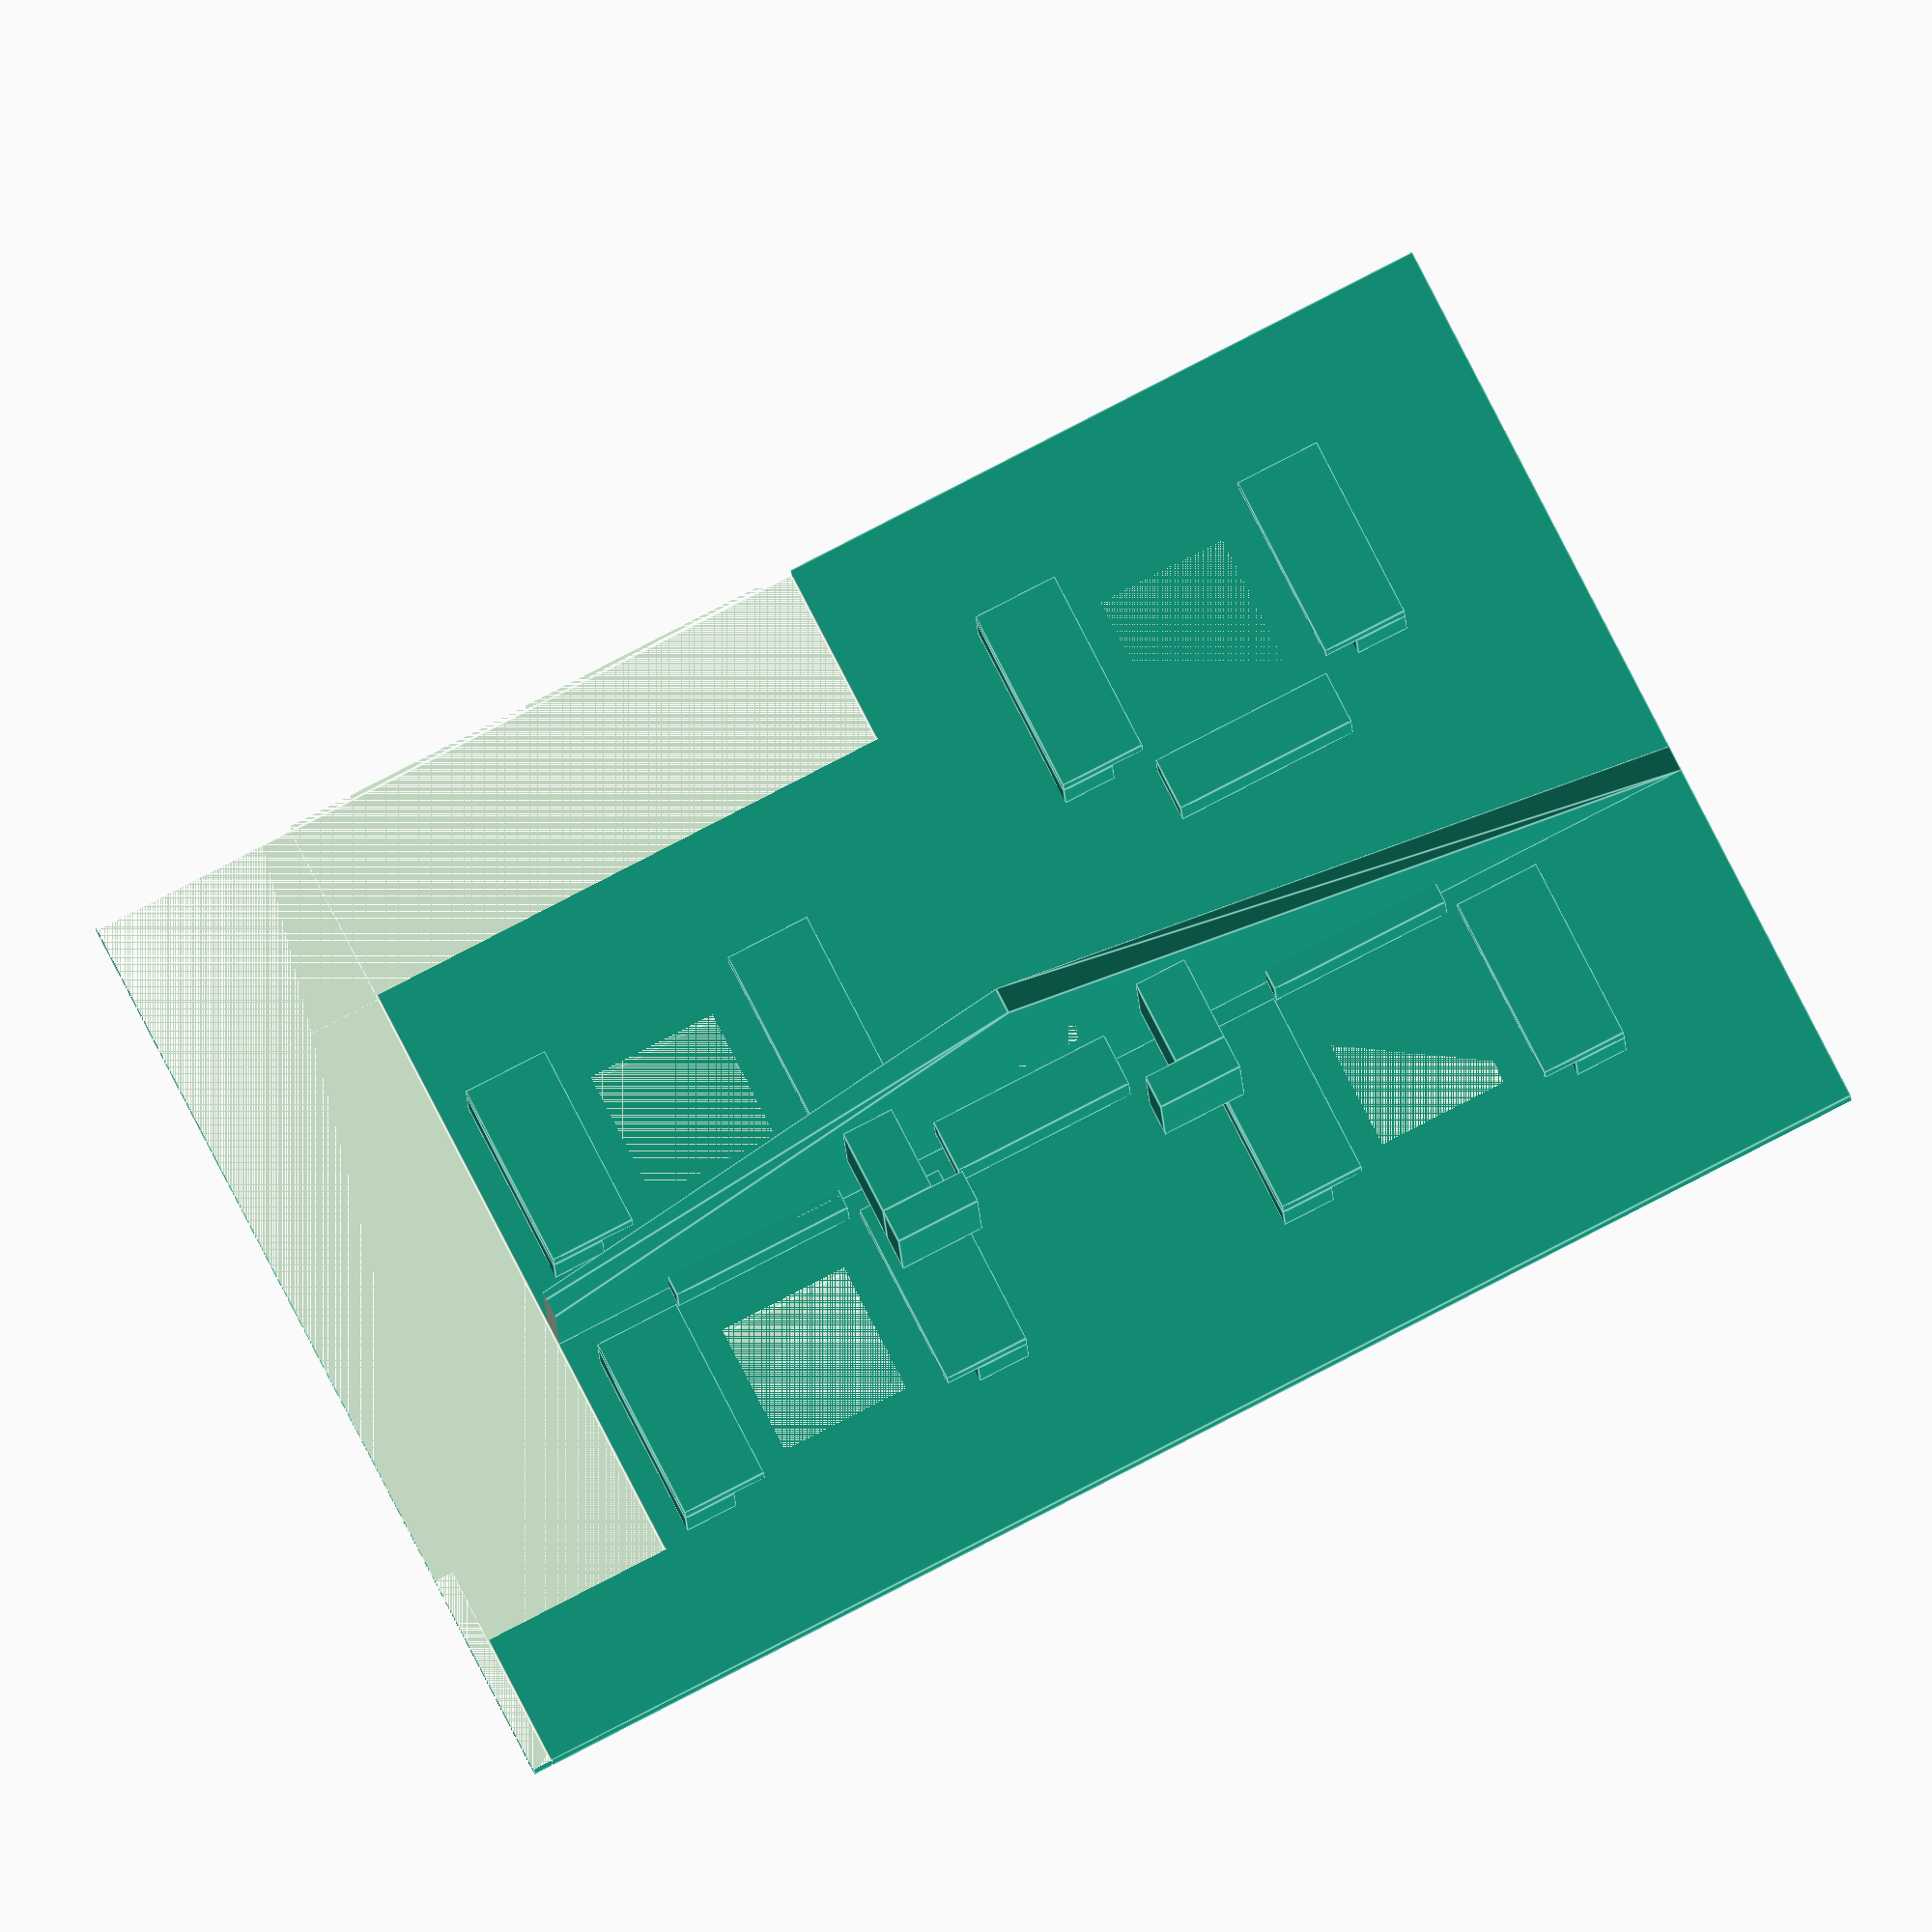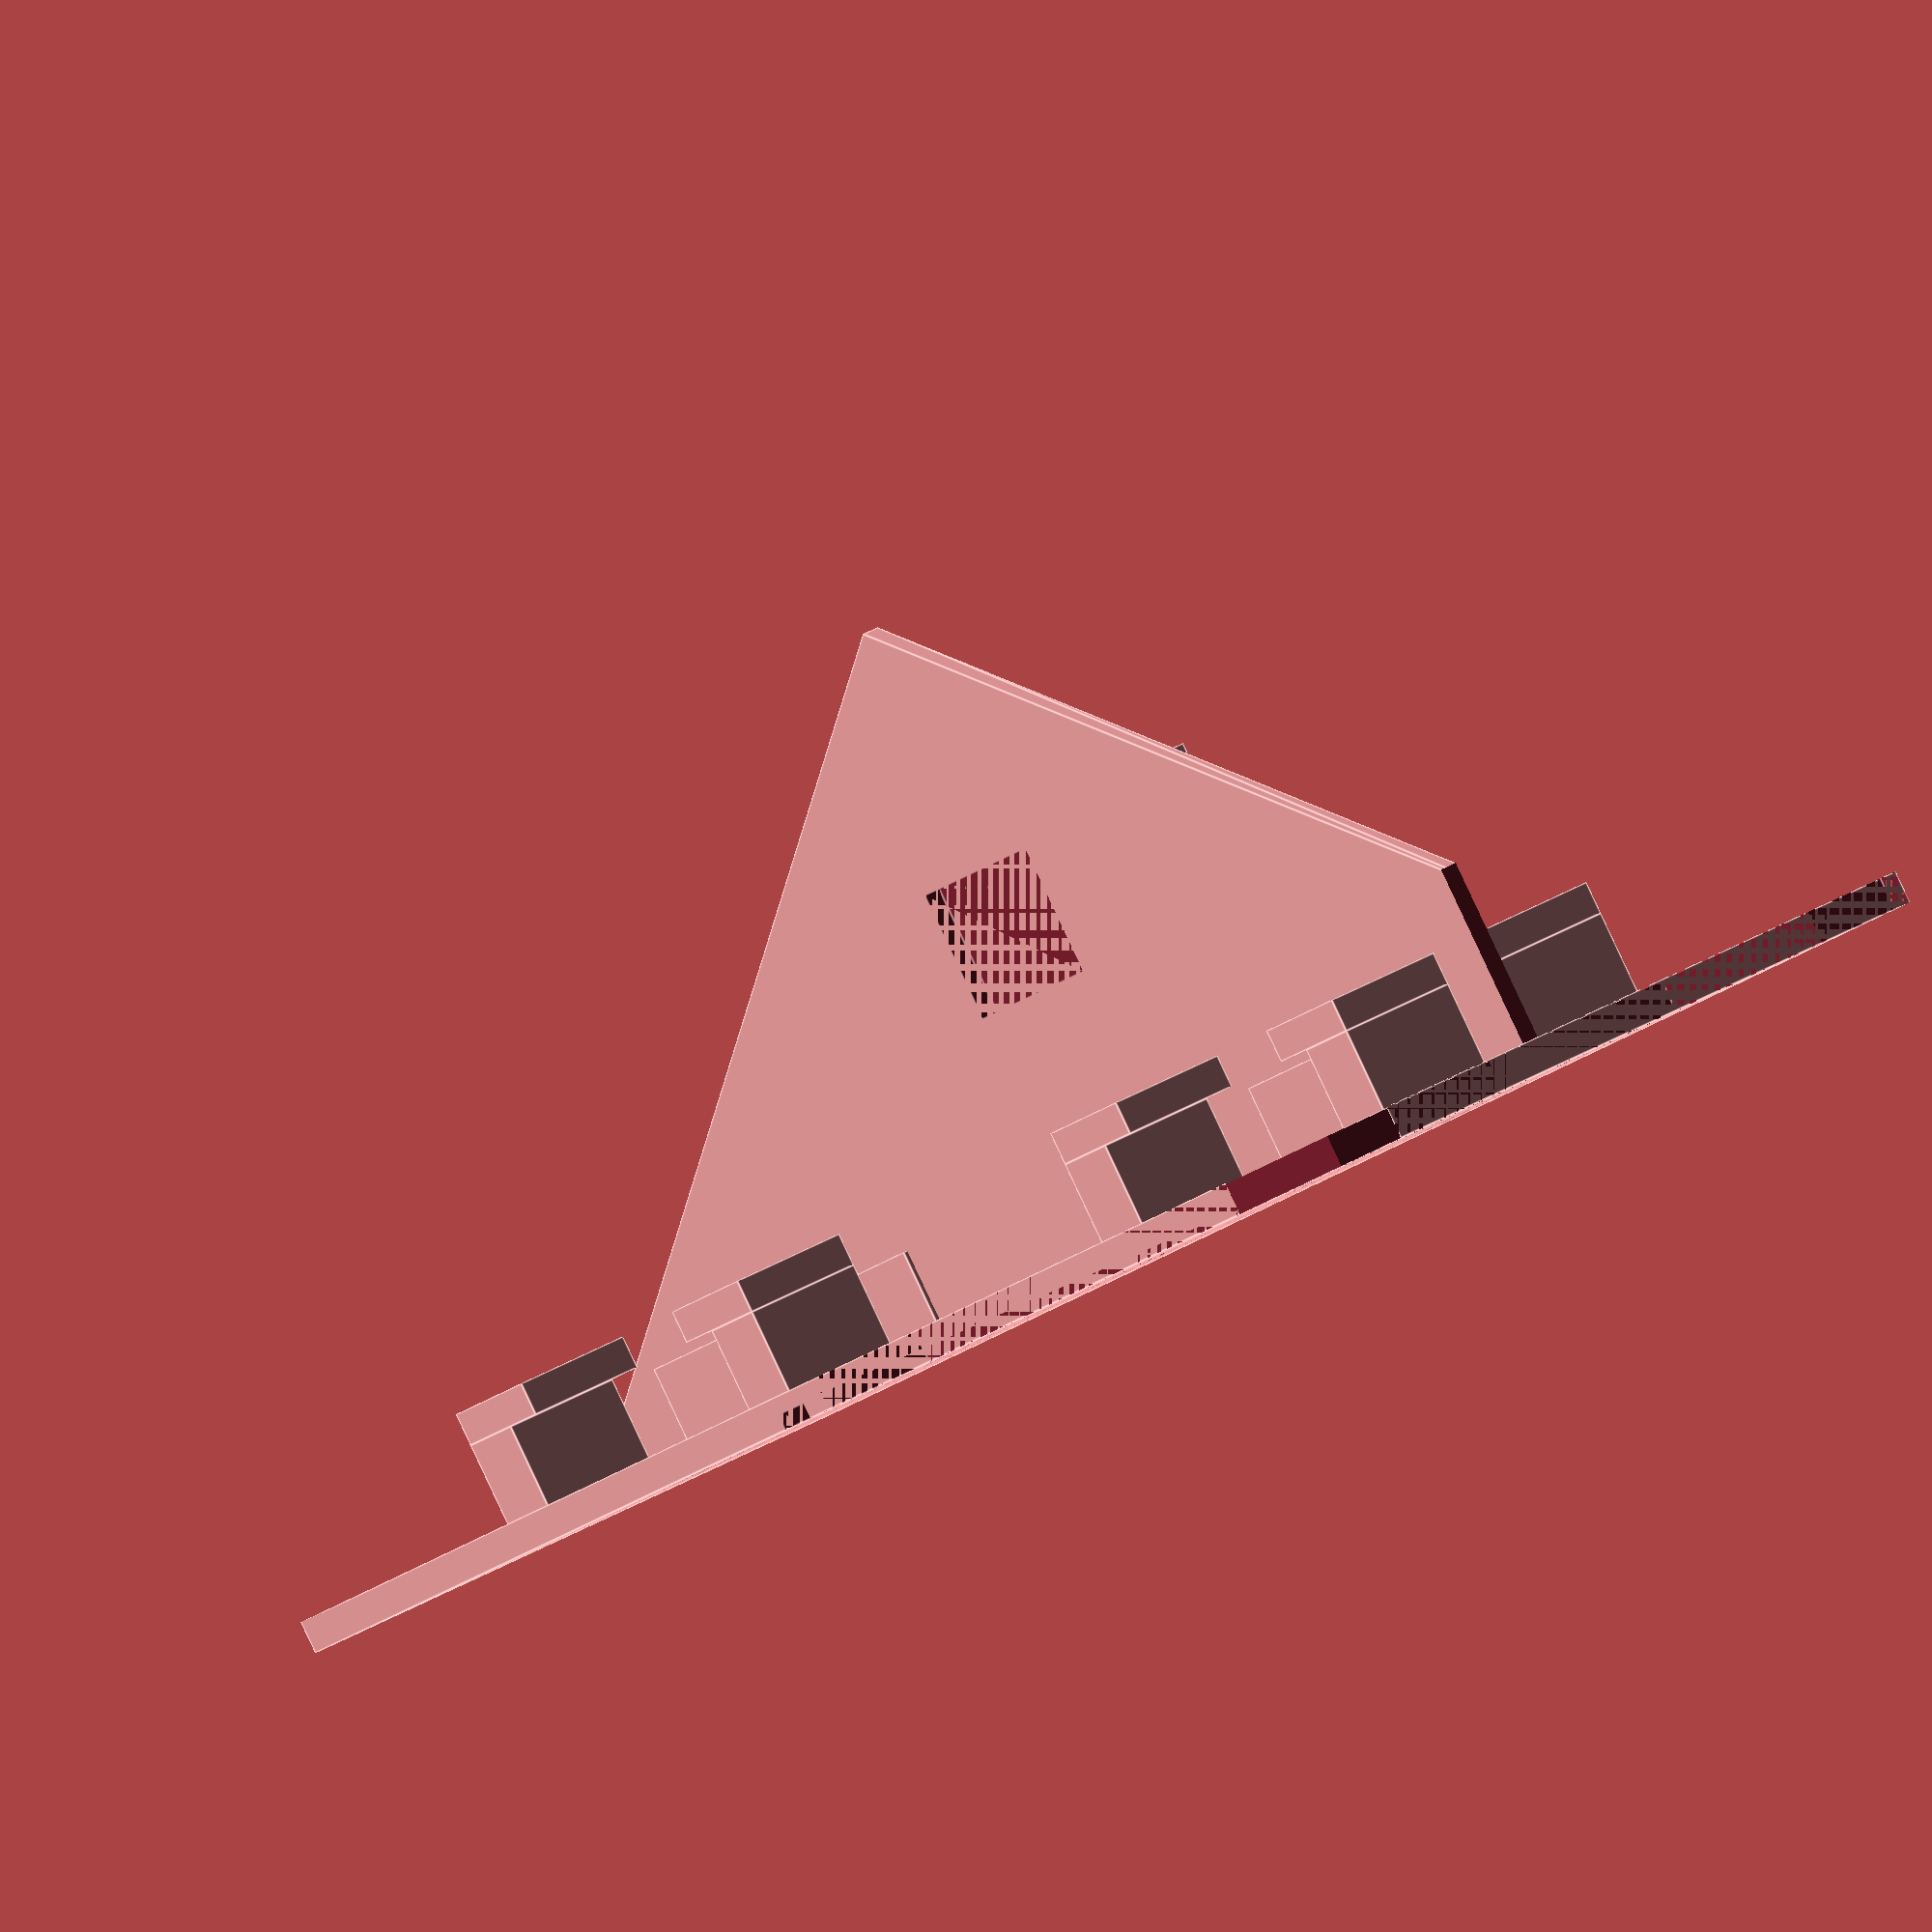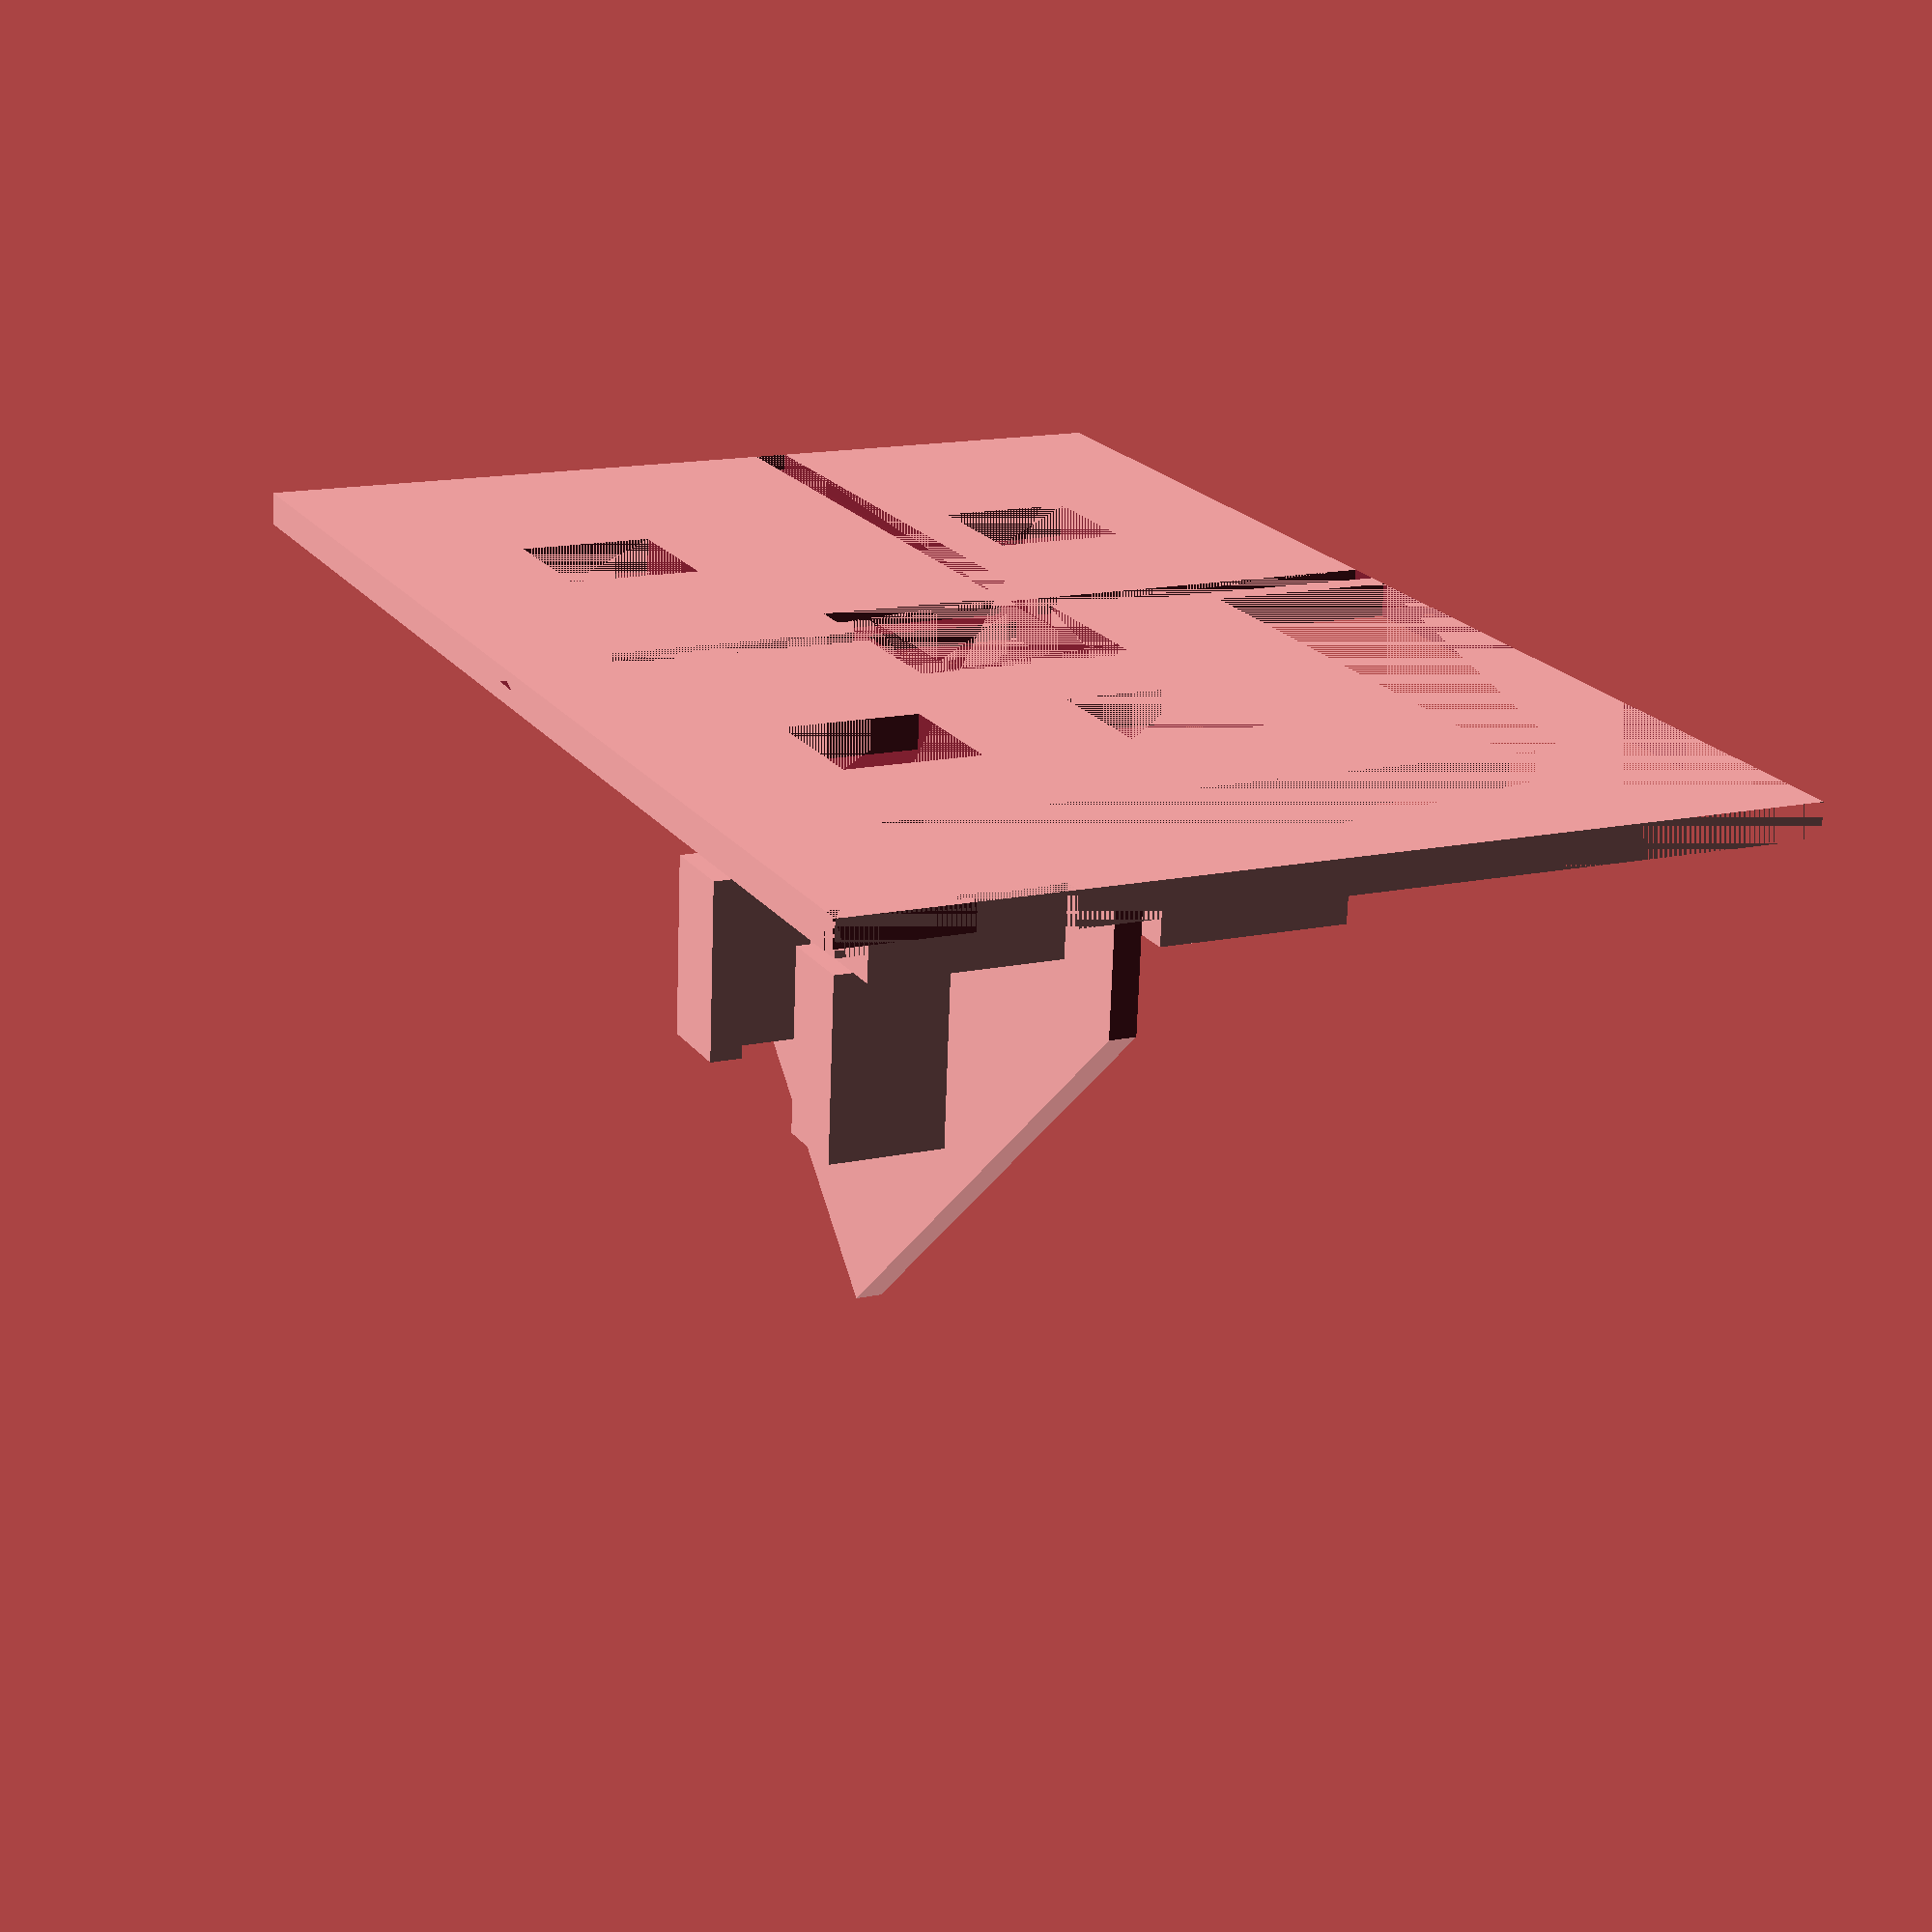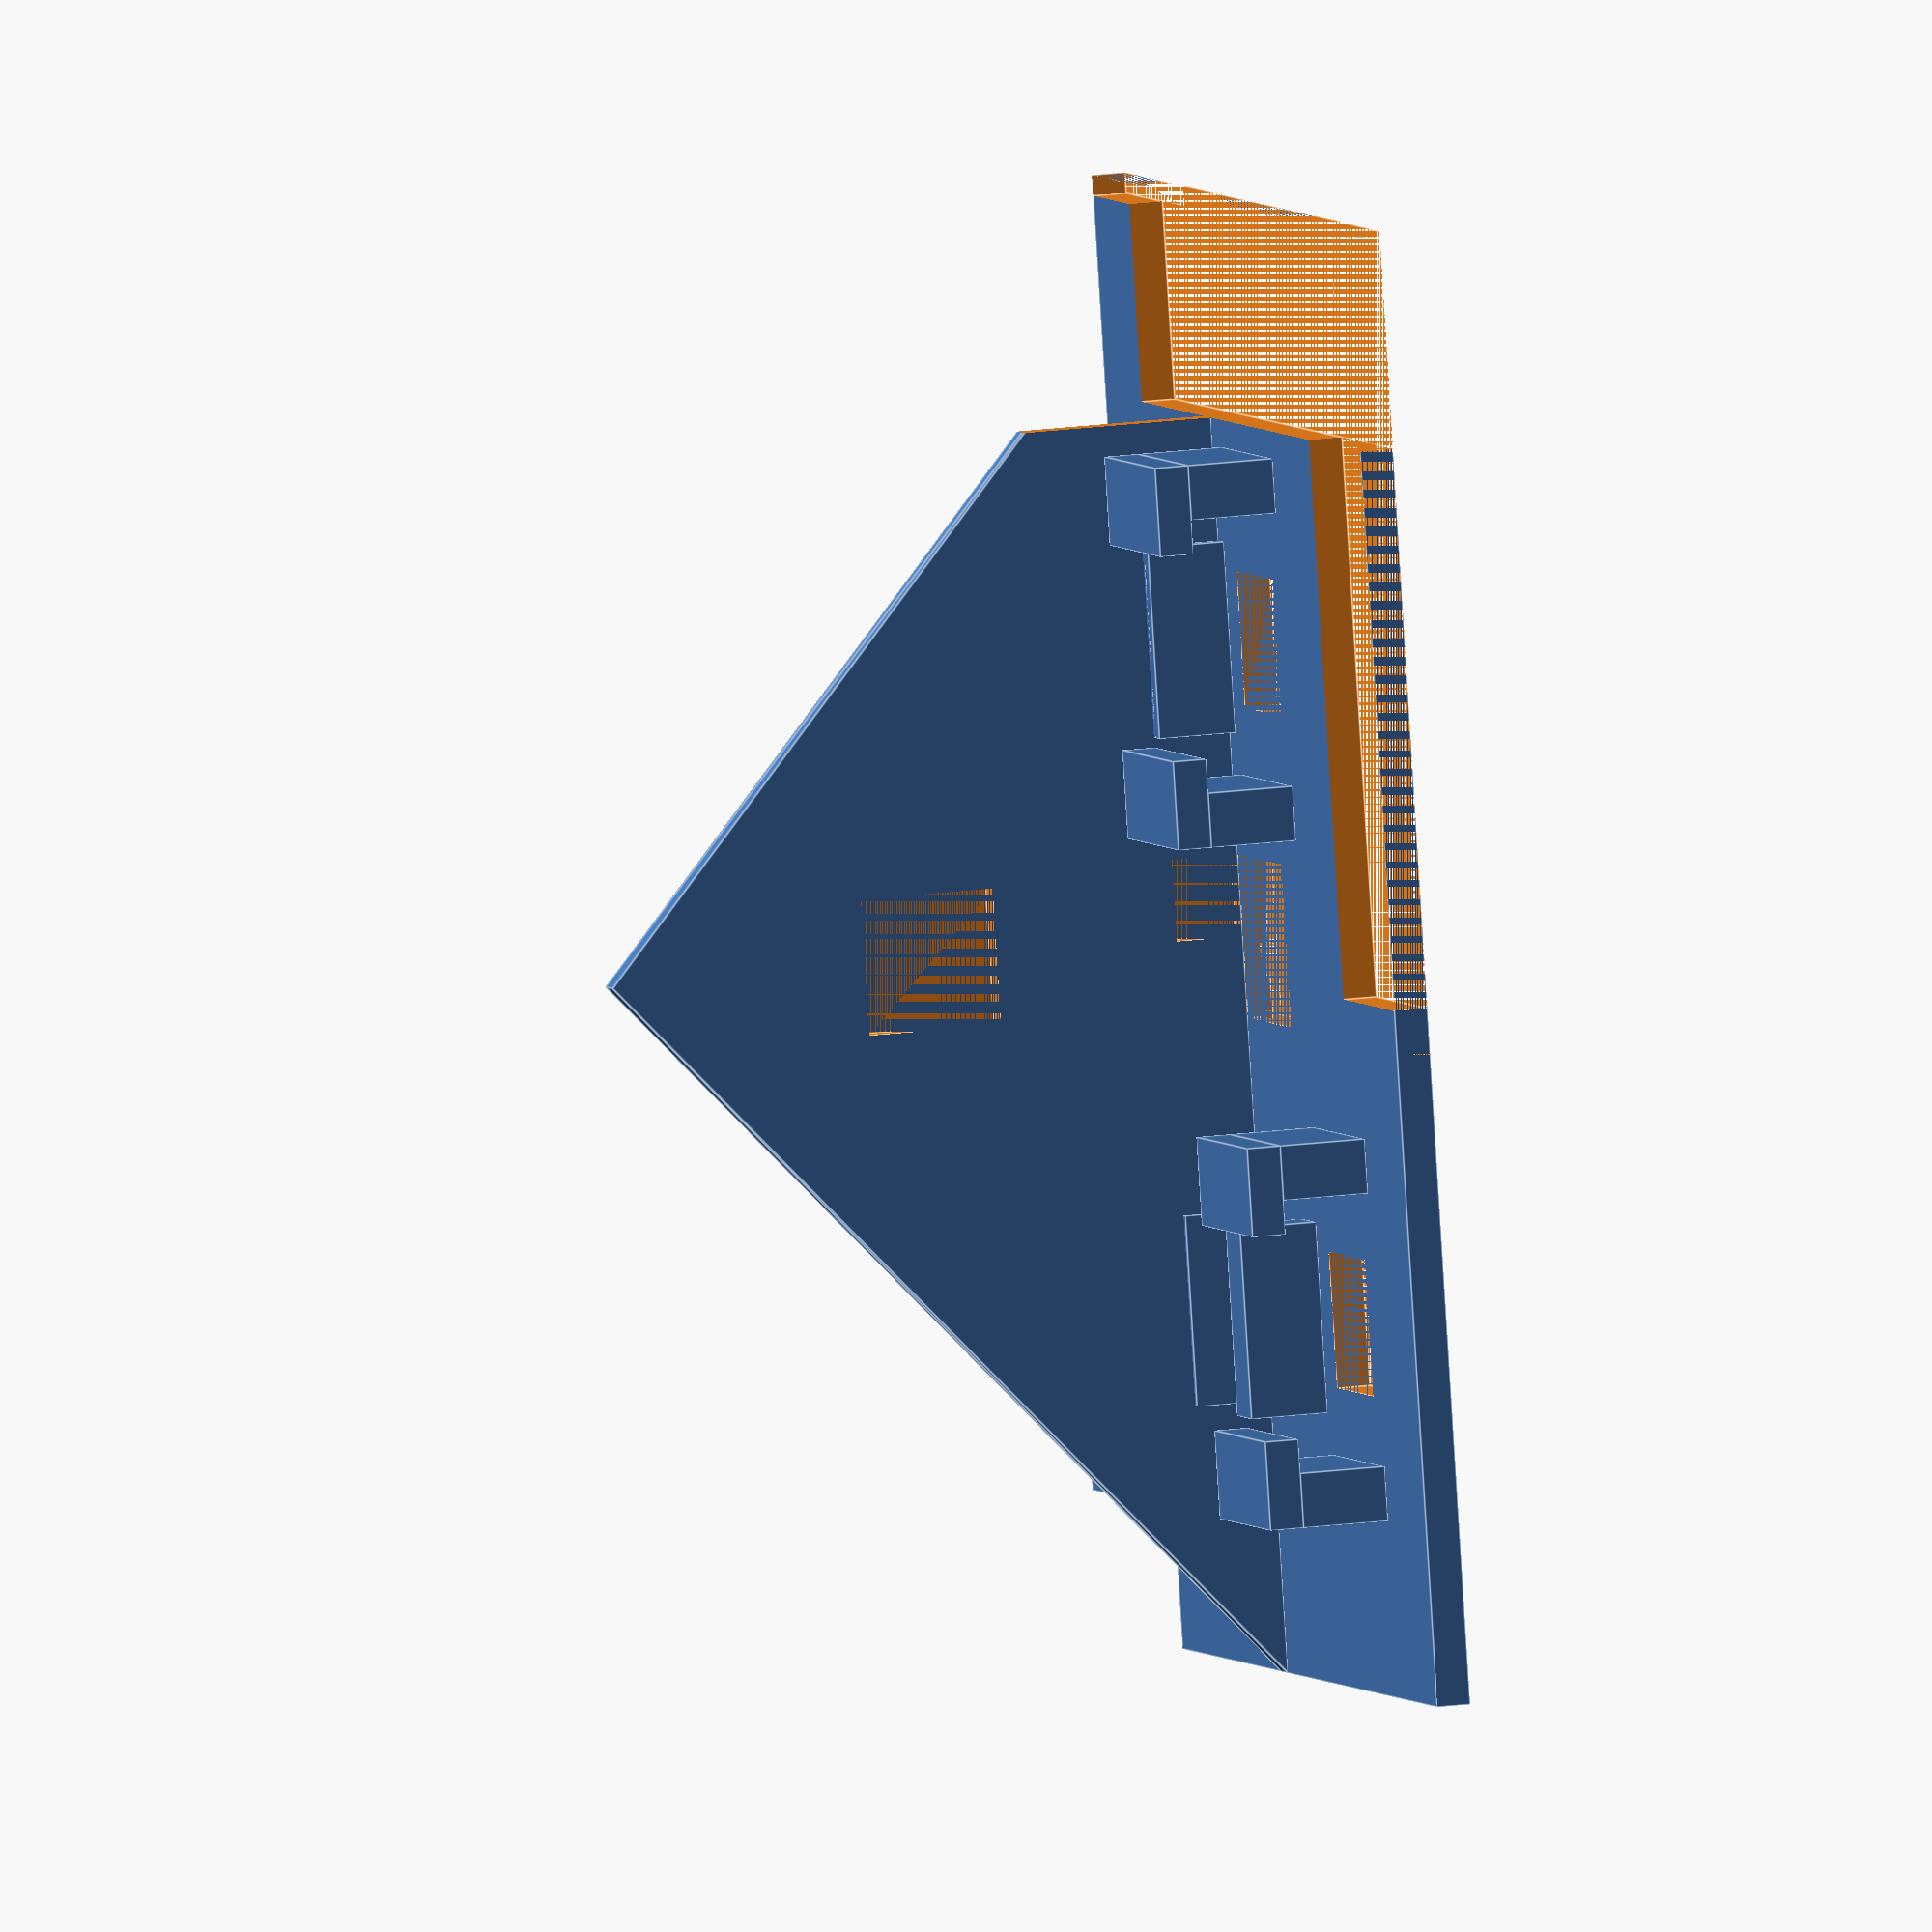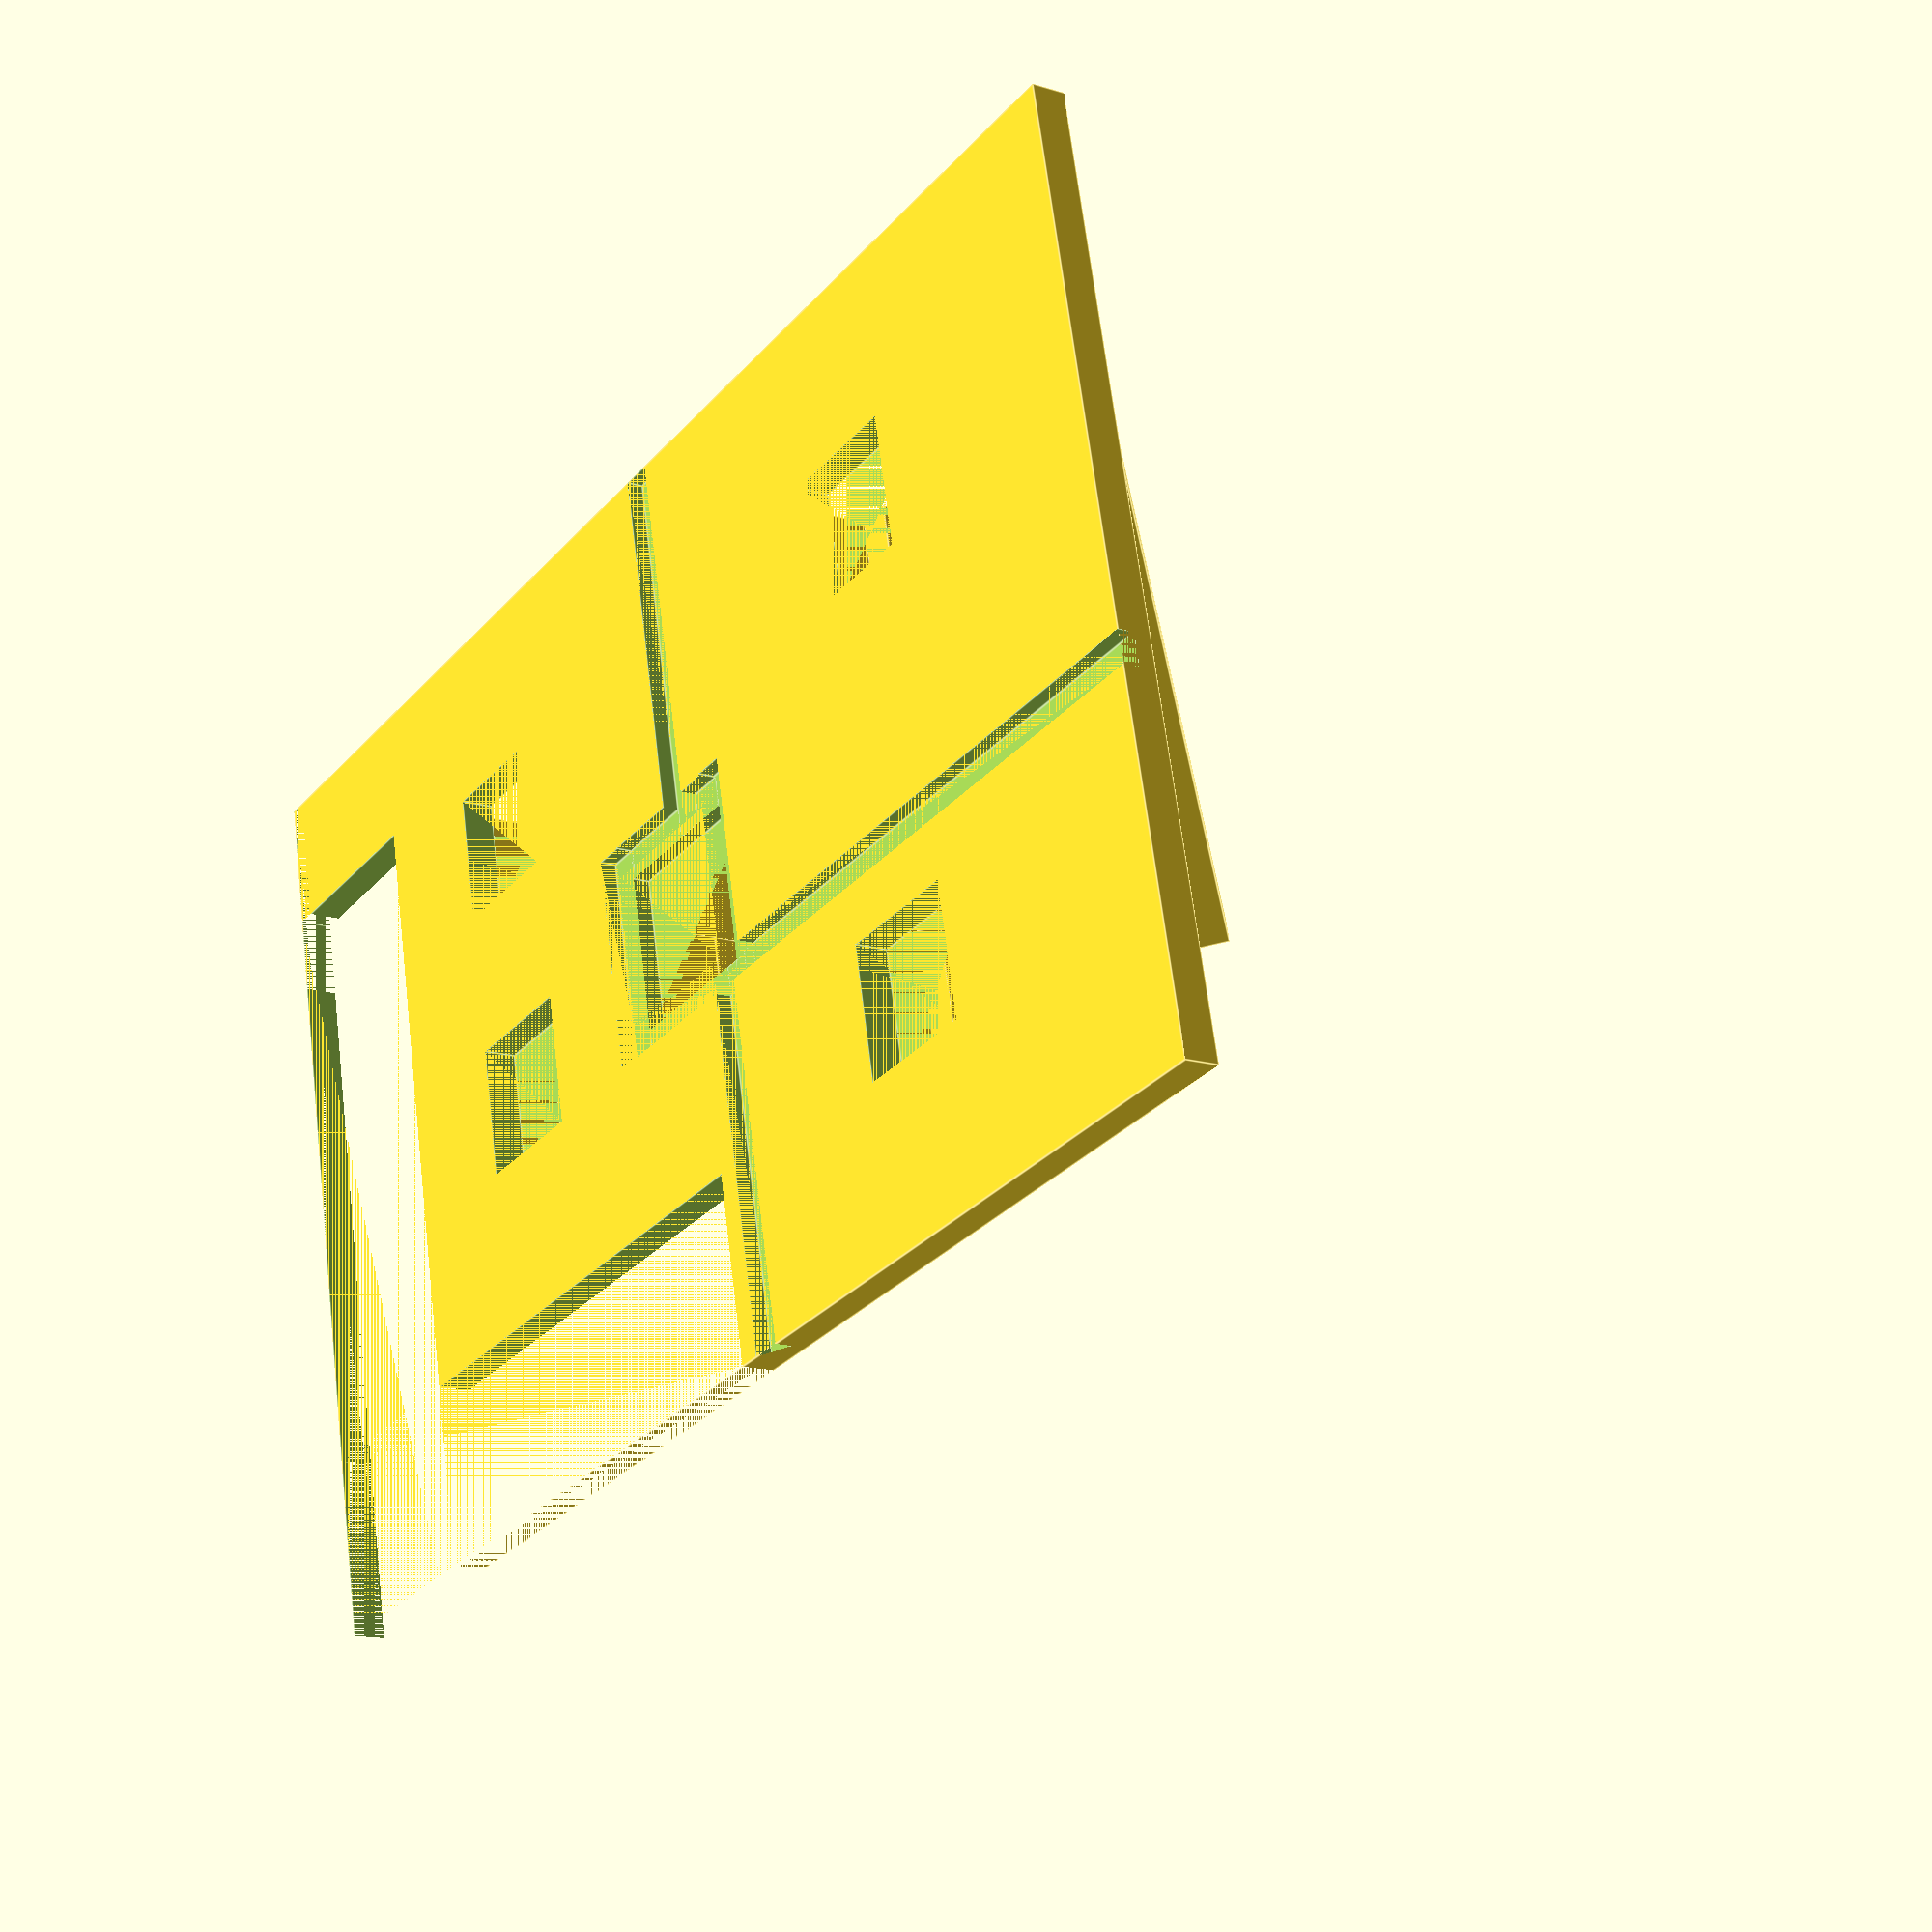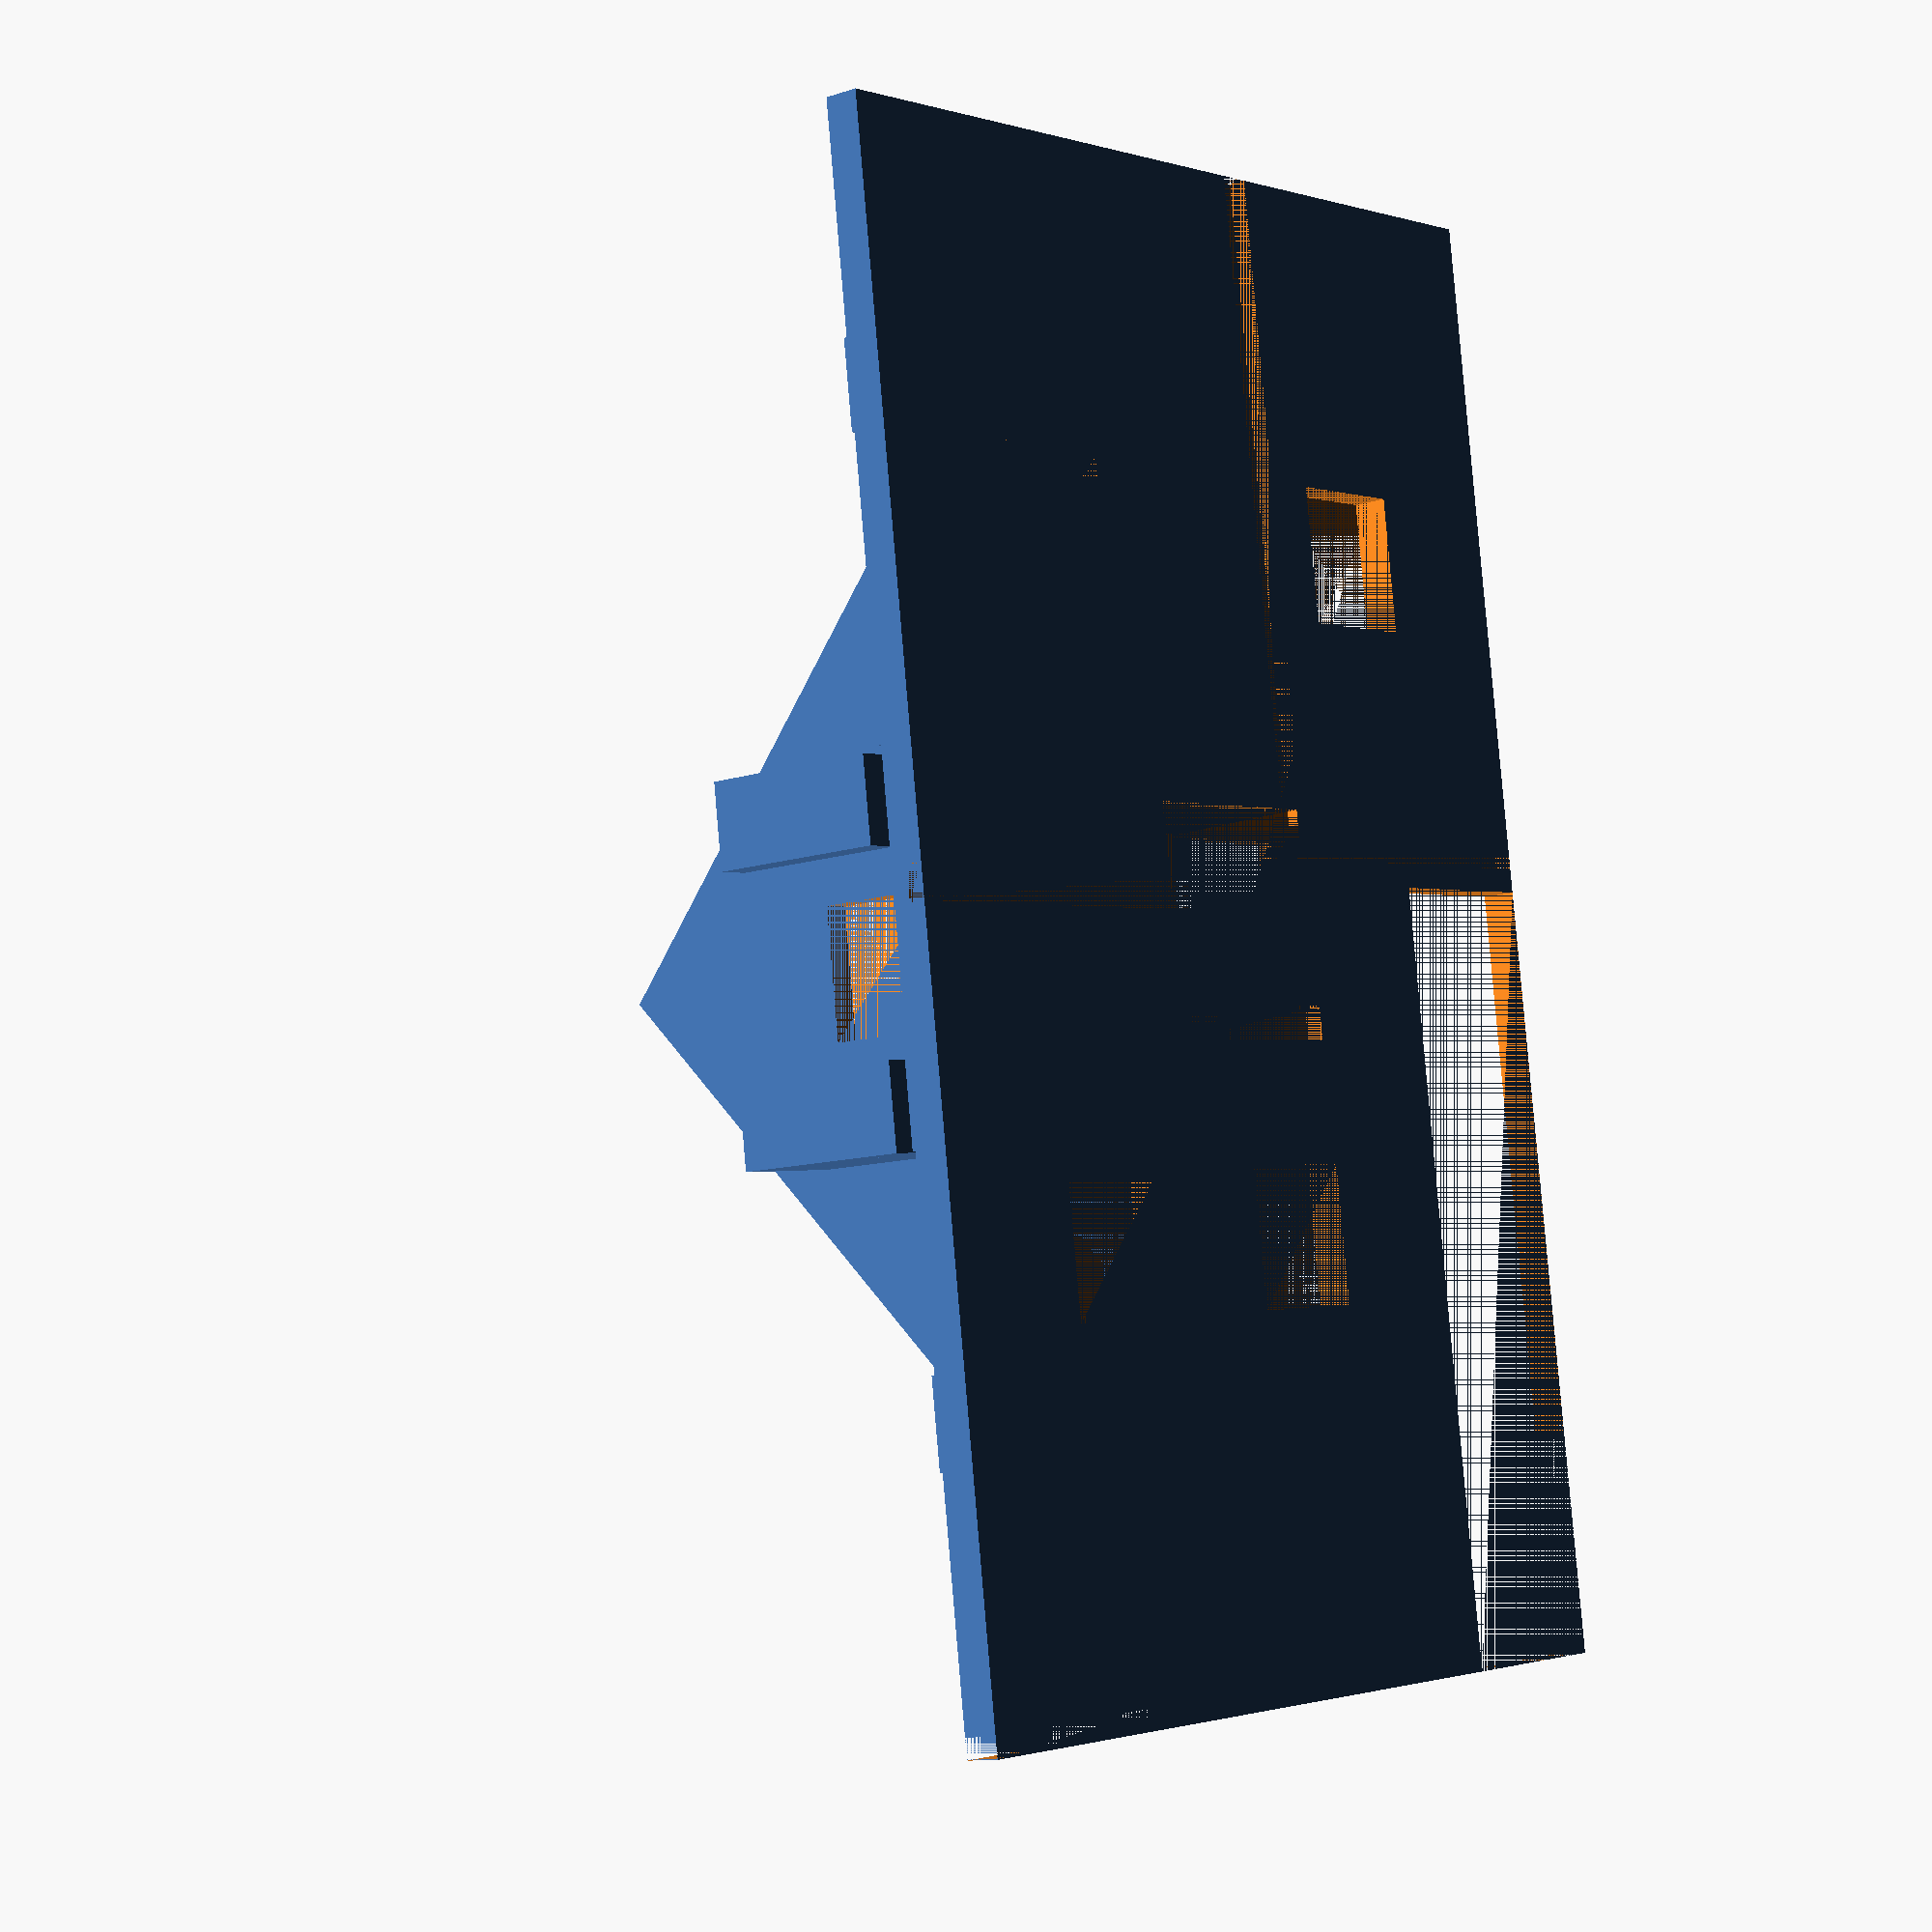
<openscad>
/*
Projekt Name: Trennwaende fuer das Modellhaus 3723
Modul:  Zwischendecke mit Halterungen fuer die WS2812
Projekt URL: https://github.com/Hardi-St/MobaLedLib_Docu/tree/master/3D_Daten_fuer_die_MobaLedLib/Trennwaende%20fuer%20Haeuser
Version: 0.0.1
Autor: Moba-Nick (mobanick@wp12085804.server-he.de)
Lizenz: CC-BY-SA-4.0 (https://creativecommons.org/licenses/by-sa/4.0/legalcode.de)
*/
// Alle Angaben sind immer in mm bei meinen Projekten.
//Parameter fuer die Grundplatte des Hauses
x_grund = 54;       // Laenge der Grundplatte
y_grund = 35;       // Breite der Grundplatte 
z_grund = 1.25;       // Staerke der Zwischendecke
wand_staerke = 1.00; // Parameter fuer die Staerke der Waende

z_zwischendecke = z_grund * 0.5; // Hoehe der Fugen
faktor_fugen = 1.25; //Faktor um den die Fugen breiter sind als die Wandstaerke
fugen_erstellen = true; // Sollen Fugen fuer das verkleben erstellt (true) oder keine Fugen erstellt (false) werden?

/*
    Bitte die nachfolgenden Zeilen nicht aendern. Diese errechnen die zusaetzlichen Parameter aus den vorhandenen Werten und legen die Abmessungen fuer die LED-Halterungen fest.
*/
x_all = x_grund; 
y_all = y_grund; 
z_all = 55 - 28 - z_grund - wand_staerke*0.625; // Gesamthoehe vom Haus - Hoehe_Erdgeschoss (Grundplatte_Haus.scad) - Hoehe Zwischendecke - Dachschraegenkompensierung
z_knie = 0; //Kniestock nicht vorhanden

// Variablen zu den LEDs und deren Halterung
led_x = 10; // Laenge der LED inkl. Platine
led_y = 10; // Breite der LED inkl. Platine
led_x_inner = 5; // Laenge der LED ohne Platine
led_y_inner = 5; // Breite der LEd ohne Platine
led_h_z = 3.2; // Abstand zwischen Grundplatte und LED-Haken 
led_h_x = 7; // Laenge des LED-Halters
led_h_y = 2; // Breite des LED-Halters
haken = 1.25; // BReite des Ueberhanges des LED-Halters

// Angaben fuer die Groesse der Kabeloeffnungen in den Waenden. setzen der Werte auf 0 deaktivieren die Funktion
kabel_x = 2.5;
kabel_y = 3.00;

/* 
    Wenn die Zwischendecke_Haus eine Oeffnung braucht, kann man hier einen Ausschnitt in der Zwischendecke_Haus dafuer vorsehen und die Position und Groesse angeben.
*/
x_cut = 6;  // Laenge der Aussparung
y_cut = 6;  // Breite der Aussparung
cut_pos_x = x_grund/2 - x_cut/2; // Punkt X der Aussparung
cut_pos_y = y_all/2 - y_cut/2; // Punkt Y der Aussparung 

/*
    Im nachfolgendem Abschnitt wird die Grundplatte und alle Waende erstellt.
    Die Angaben koennen ganz nach belieben abgeaendert werden.
*/
difference(){
    //Erstellen der Zwischendecke sowie dem Loch fuer den Kabelschacht (true = mit loch, false = ohne Loch)
    union(){
        Zwischendecke_Haus(true);
        DachSchraege_Y_Wand(0,y_grund/2-y_cut/2-wand_staerke,z_grund,x_grund,z_all,true);
    }
    if (fugen_erstellen == true){
         //Kabelschacht
        // rechts
        Wand_DIR_X(x_grund/2+x_cut/2+wand_staerke/2,y_grund/2-y_cut/2-wand_staerke-0.2,0,x_cut+wand_staerke*2,z_zwischendecke,faktor_fugen);
        //links
        Wand_DIR_X(x_grund/2-x_cut/2-wand_staerke/2,y_grund/2-y_cut/2-wand_staerke-0.1,0,x_cut+wand_staerke*2+0.2,z_zwischendecke,faktor_fugen);
        //vorne
        Wand_DIR_Y(x_grund/2-x_cut/2,y_grund/2-y_cut/2-wand_staerke/2,0,y_cut,z_zwischendecke,faktor_fugen);
        //hinten
        Wand_DIR_Y(x_grund/2-x_cut/2,y_grund/2+y_cut/2+wand_staerke/2,0,y_cut,z_zwischendecke,faktor_fugen);
        
        // Wand vorne bis Mitte
        Wand_DIR_X(x_grund/2+wand_staerke, 0,0,y_grund/2-y_cut/2,z_zwischendecke,faktor_fugen); 

        // Wand Mitte bis Hinten
        Wand_DIR_X(x_grund/2+3, y_grund/2+y_cut/2,0,y_grund/2-y_cut/2,z_zwischendecke,faktor_fugen);

        //Wand Mitte bis Rechts
        Wand_DIR_Y(x_grund/2+x_cut/2+wand_staerke/2,y_grund/2+y_cut/2+wand_staerke/2,0,x_grund/2-x_cut/2-wand_staerke/2,z_zwischendecke,faktor_fugen);
    }
    // Ausschnitt oben
    translate([0,y_all-7,0]){
        cube([x_grund/2+1.5,7,z_all],false);
    }
    // Ausschnitt links
    translate([0,5,0]){
        cube([8,y_all,z_all],false);
    }
        // Kappung um 1mm wegen Länge links
    translate([0,0,0]){
        cube([0.75,8,z_all],false);
    }
    // Oben Links Tuer/Schafenster 1
    LED_Loch(16, y_all*0.55); 
    // Oben Rechts Dunkelkammer
    LED_Loch(x_all*0.75, y_all*0.75); 
    // Unten Rechts Lager
    LED_Loch(x_all*0.75, y_all*0.25); 
    // Unten Links Tuer/Schafenster 2
    LED_Loch(16, y_all*0.25); 
  
    Kabel_Loch(x_grund/2-x_cut/2,y_grund/2-y_cut/2-wand_staerke);  
}

// Oben Links Tuer/Schafenster 1
LED_Halter_R(16, y_all*0.55,"unten");
// Oben Rechts Dunkelkammer
LED_Halter_R(x_all*0.75, y_all*0.75,"unten");
// Unten Rechts Lager
LED_Halter_R(x_all*0.75, y_all*0.25,"oben");
// Unten Links Tuer/Schafenster 2
LED_Halter_R(16, y_all*0.25,"oben"); 

/* 
!!!!!!!!!!!!!!!!!!!!!!!!!!!!!!!!!!!!!!!!!!!!!!!!!!!!!!!!!!!!!!!!!!!!   
!!!!    Ab hier kommen die Module. Bitte nur aendern wann man   !!!!
!!!!    weiss was man macht.                                    !!!!
!!!!!!!!!!!!!!!!!!!!!!!!!!!!!!!!!!!!!!!!!!!!!!!!!!!!!!!!!!!!!!!!!!!!
/*  
    Das Module Zwischendecke_Haus erstellt die Grundplatte des Hauses inkl. des Aussenrandes um die Grundplatte. Dazu wurde im Bereich fuer die Parameter in den  Zeilen 10 - 37 die Werte angeben.
*/
module Zwischendecke_Haus(cutting){
        difference(){
            cube([x_grund,y_grund,z_grund],false);
            // Auschnitt aus der Grundplatte vornehmen
            if (cutting == true){
                translate([cut_pos_x,cut_pos_y,0]){
                    cube([x_cut,y_cut,z_grund],false);
                }
            }
        }
}

/*
    Das Modul "Wand_DIR_X" erstellt Waende welche auf der X-Achse (von links nach rechts) verschoben werden koennen.
    pos_x   => gibt den pospunkt auf der X-Achse an.
    pos_y   => gibt den pospunkt auf der Y-Achse an.
    pos_z   => gibt den pospunkt auf der Z-Achse an.
    width_y => gibt an wie lang die Wand werden soll.
    height  => gibt die Hoehe der Wand an.
*/
module Wand_DIR_X(pos_x, pos_y, pos_z,width_x, height, faktor){
    translate([pos_x -wand_staerke*faktor/2,pos_y,pos_z]){
        cube([wand_staerke*faktor,width_x, height]);
    }
}

/*
    Das Modul "Wand_DIR_Y" erstellt Waende welche auf der Y-Achse (von vorne nach hinten) verschoben werden koennen.  
    pos_x   => gibt den pospunkt auf der X-Achse an.
    pos_y   => gibt den pospunkt auf der Y-Achse an.
    pos_z   => gibt den pospunkt auf der Z-Achse an.
    width_y => gibt an wie lang die Wand werden soll.
    height  => gibt die Hoehe der Wand an.
*/
module Wand_DIR_Y(pos_x, pos_y, pos_z,width_y,height, faktor){
    translate([pos_x,pos_y - wand_staerke*faktor/2,pos_z]){
        cube([width_y,wand_staerke*faktor, height]);
    }
}

/*
    Das Modul "LED_Loch" erstellt die Oeffnungen fuer die LEDs, damit das Licht durch die Zwischendecke in den zu beleuchtenden Raum kommt.
    pos_x   => gibt den Mittelpunkt der Oeffnung auf der X-Achse an.
    pos_y   => gibt den Mittelpunkt der Oeffnung auf der Y-Achse an.
*/
module LED_Loch(pos_x, pos_y){
    translate([pos_x - led_x_inner/2,pos_y - led_y_inner/2,0]){
        cube([led_x_inner,led_y_inner, z_grund], center=false);
    }
}

/*
    Das Modul "LED_Halter" erstellt die Halterungen fuer die LEDs.
    pos_x   => gibt den Mittelpunkt der LED auf der X-Achse an.
    pos_y   => gibt den Mittelpunkt der LED auf der Y-Achse an.
    posh    => bestimmt ob der der Einschubbegrenzer links oder rechts aus sicht der LED ist
*/
module LED_Halter(pos_x, pos_y,posh){
    translate([pos_x - led_h_x/2,pos_y - led_y/2 - led_y_inner / 2,z_grund]){
        cube([led_h_x,led_h_y,led_h_z], center=false);
    }
    translate([pos_x - led_h_x/2,pos_y - led_y/2 - led_y_inner / 2,z_grund+led_h_z]){
        cube([led_h_x,led_h_y+haken,z_grund], center=false);
    }
    translate([pos_x - led_h_x/2,pos_y + led_y/2,z_grund]){
        cube([led_h_x,led_h_y,led_h_z], center=false);
    }
    translate([pos_x - led_h_x/2,pos_y + led_y/2-haken,z_grund+led_h_z]){
        cube([led_h_x,led_h_y+haken,z_grund], center=false);
    }

    if (posh == "rechts"){
        translate([pos_x+led_x/2,pos_y-led_h_x/2,z_grund]){
            cube([led_h_y,led_h_x,led_h_z*0.9], center=false);
        }
    }else if (posh == "links"){
        translate([pos_x-led_x/2-led_h_y,pos_y-led_h_x/2,z_grund]){
            cube([led_h_y,led_h_x,led_h_z*0.9], center=false);
        }
    }else{
        // Kein Einschubbegrenzer
    }
}

/*
    Das Modul "LED_Halter_R" erstellt die Halterungen fuer die LEDs.
    pos_x   => gibt den Mittelpunkt der LED auf der X-Achse an.
    pos_y   => gibt den Mittelpunkt der LED auf der Y-Achse an.
    posh    => bestimmt ob der der Einschubbegrenzer oben oder unten aus sicht der LED ist
*/
module LED_Halter_R(pos_x, pos_y,posh){
        translate([pos_x - led_y/2-led_h_y,pos_y - led_h_y/2 - led_y_inner / 2,z_grund]){
            cube([led_h_y,led_h_x,led_h_z], center=false);
        }
        translate([pos_x - led_y/2-led_h_y,pos_y - led_h_y/2 - led_y_inner / 2,z_grund+led_h_z]){
            cube([led_h_y+haken,led_h_x,z_grund], center=false);
        }
        translate([pos_x + led_y/2,pos_y - led_h_y/2-led_y_inner / 2,z_grund]){
            cube([led_h_y,led_h_x,led_h_z], center=false);
        }
        translate([pos_x + led_y/2 - haken,pos_y - led_h_y/2-led_y_inner / 2,z_grund+led_h_z]){
            cube([led_h_y+haken,led_h_x,z_grund], center=false);
        }

        if (posh == "oben"){
            translate([pos_x-led_h_x/2,pos_y+led_y/2-led_h_y/2,z_grund]){
                cube([led_h_x,led_h_y,led_h_z*0.9], center=false);
            }
        }else{
            translate([pos_x-led_h_x/2,pos_y-led_y/2-led_h_y/2,z_grund]){
                cube([led_h_x,led_h_y,led_h_z*0.9], center=false);
            }
        }
}
/*
    Das Modul "LED_Halter_W" erstellt die Halterungen fuer die LEDs an der Mittelwand. Der Einschubbegrenzer ist dabei immer unten.
    pos_x   => gibt den Mittelpunkt der LED auf der X-Achse an.
    pos_y   => gibt den Mittelpunkt der LED auf der Y-Achse an.
    pos_z   => gibt den Mittelpunkt der LED auf der Z-Achse an.
*/
module LED_Halter_W(pos_x, pos_y,pos_z){
        translate([pos_x-led_x/2-led_h_y,pos_y-led_h_z,pos_z-led_h_y/2]){
            cube([led_h_y,led_h_z,led_h_x], center=false);
        }
        translate([pos_x-led_x/2-led_h_y,pos_y-led_h_z-z_grund,pos_z-led_h_y/2]){
            cube([led_h_y+haken,z_grund,led_h_x], center=false);
        }
        translate([pos_x+led_x/2,pos_y-led_h_z,pos_z-led_h_y/2]){
            cube([led_h_y,led_h_z,led_h_x], center=false);
        }
        translate([pos_x+led_x/2-haken,pos_y-led_h_z-z_grund,pos_z-led_h_y/2]){
            cube([led_h_y+haken,z_grund,led_h_x], center=false);
        }

        translate([pos_x-led_h_x/2, pos_y-led_h_y ,pos_z-led_y_inner]){
            cube([led_h_x,led_h_y,led_h_z*0.9], center=false);
        }
}

/*
    Das Modul "Kabel_Loch" erstellt die Oeffnungen fuer das durchfuehren der Kabel durch die Mittelwand. Die poshoehe ist dabei immer die Oberkante der Zwischendecke.
    pos_x   => gibt den Mittelpunkt der LED auf der X-Achse an.
    pos_y   => gibt den Mittelpunkt der LED auf der Y-Achse an.
*/
module Kabel_Loch(pos_x,pos_y){
    translate([pos_x,pos_y,z_grund]){
        cube([kabel_y,wand_staerke,kabel_x],false);
    }
}

/*
    Das Modul "DachSchraege" erstellt die Waende von der Aussenseite der Zwischendecke zur Mittelwand mit einer schraegen Decke und einem Kniestock.
     * Dachschraege(X,Y,Z,LED-Halterung,Pos,LED-Oeffnung,Kabeloeffnung);
     * X => posposition X-Achse
     * Y => posposition Y-Achse
     * Z => posposition Z-Achse
     * LED-Halterung => Soll die Wand eine Halterung fuer LEDs haben? => "links", "rechts", false 
     * Pos => Befindet sich die Dachschraege vor oder hinter der Mittelwand? => "vorne", "hinten"
     * LED-Oeffnung => Hat die Wand eine Oeffnung fuer eine LED? => true, false 
     * Kabel-Oeffnung => Soll die Wand eine Oeffnung fuer Kabel haben? Die Oeffnung ist immer an bei der Mittelwand. => true, false
*/
module DachSchraege(pos_x,pos_y,pos_z,pos_led,pos_wand,led_loch,kabel_loch){
    difference(){
        /* 
         *  BEGINN union()
        */
        union(){  
            /* 
             *  BEGINN KnieStock
            */
            translate([pos_x,pos_y,pos_z]){
                cube([wand_staerke,y_all/2,z_knie],false);
            }
            // ENDE KnieStock
            
            /* 
             *  BEGINN DachSchraege
             *  "vorne"  => Die Dachschraege beginnt Anfang der
             *  Zwischendecke und geht bis zur Mitte des Daches.
             *
             *  "hinten" => Die Dachschraege beginnt in der Mitte des Daches
             *  und geht bis zum Ende der Zwischendecke.
            */
            if (pos_wand == "vorne"){
                DachPunkte = [
                  [pos_x,pos_y,pos_z + z_knie],  //0
                  [pos_x + wand_staerke,pos_y,pos_z + z_knie],  //1
                  [pos_x + wand_staerke,pos_y + y_all/2,pos_z + z_knie],  //2
                  [pos_x,pos_y+y_all/2,pos_z + z_knie],  //3
                  [pos_x,pos_y+y_all/2,pos_z + z_all],  //4
                  [pos_x + wand_staerke,pos_y+y_all/2,pos_z + z_all]]; //5
                DachFlaechen = [
                    [0,1,2,3],//Boden
                    [5,4,3,2],//links
                    [0,4,5,1],//Oben
                    [5,1,0],//hinten
                    [5,2,1]];//vorne
                  
                polyhedron( DachPunkte, DachFlaechen );
            }else{
                DachPunkte = [
                  [pos_x,pos_y,pos_z + z_knie],  //0
                  [pos_x + wand_staerke,pos_y,pos_z + z_knie],  //1
                  [pos_x + wand_staerke,pos_y + y_all/2,pos_z + z_knie],  //2
                  [pos_x,pos_y+y_all/2,pos_z + z_knie],  //3
                  [pos_x,pos_y,pos_z + z_all],  //4
                  [pos_x + wand_staerke,pos_y,pos_z + z_all]]; //5
                DachFlaechen = [
                    [0,1,2,3],//Boden
                    [5,4,3,2],//links
                    [0,4,5,1],//Oben
                    [0,3,4],//hinten
                    [5,2,1]];//vorne
                  
                polyhedron( DachPunkte, DachFlaechen );
            }
            // ENDE DachSchraege
            
            /* BEGINN LED Halter an Dachschraege
            * Led_Halter_Dach(pos_x, pos_y,pos_z,dir)
            * Die pospunkte der X, Y und Z-Achse werden von den 
            * pospunkten der Wand automatisch berechnet und muessen nicht 
            * veraendert werden.
            * pos_x    => pospunkt X-Achse
            * pos_y    => pospunkt Y-Achse
            * pos_z    => pospunkt Z-Achse
            * dir      => Halterung an der linken oder rechten Seite der Wand
            */
            if (pos_led != false){
                if (pos_wand == "vorne"){
                    Led_Halter_Dach(pos_x,pos_y+y_all/2-led_y_inner-led_h_y,z_knie+led_x_inner/2,pos_led);
                }else{
                   Led_Halter_Dach(pos_x,pos_y+led_y_inner+led_h_y,z_knie+led_x_inner/2,pos_led);
                }
            }//ENDE LED Halter an Dachschraege
        }//Ende union()
        /*
         *  BEGINN difference()
         *  Alles was ab hier kommt wird aus den Flaechen oben ausgeschnitten
        */
        
        /*
        *   BEGINN LED_Loch 
        */
        if (led_loch == true){
            if (pos_wand == "vorne"){
                    translate([pos_x,pos_y+y_all/2-led_h_y-led_y/2-led_y_inner/2,z_knie+led_x_inner/2+led_h_y/2]){
                        cube([wand_staerke,led_y_inner,led_x_inner],false);
                    }
                }else{
                   translate([pos_x,pos_y+led_y_inner/2+led_h_z/2,z_knie+led_x_inner/2+led_h_y/2]){
                        cube([wand_staerke,led_y_inner,led_x_inner],false);
                    }
                }
        }
        //  ENDE LED_Loch
        
        /*
        *   BEGINN Kabel_Loch
        */
        if (kabel_loch == true){
            if (pos_wand == "vorne"){
                    translate([pos_x,pos_y+y_all/2-wand_staerke/2-kabel_y,z_grund]){
                        cube([wand_staerke,kabel_y,kabel_x],false);
                    }
                }else{
                   translate([pos_x,pos_y+wand_staerke/2,z_grund]){
                        cube([wand_staerke,kabel_y,kabel_x],false);
                    }
                }
        }
        //  ENDE Kabel_Loch
    }
}

/*
    Das Modul "LED_Halter_Dach" erstellt die Halterungen fuer die LEDs an der Mittelwand. Der Einschubbegrenzer ist dabei immer unten.
    pos_x   => gibt den Mittelpunkt der LED auf der X-Achse an.
    pos_y   => gibt den Mittelpunkt der LED auf der Y-Achse an.
    pos_z   => gibt den Mittelpunkt der LED auf der Z-Achse an.
    dir     => git an ob die Halterung links oder rechts von der Dachsraege ist.
*/
module Led_Halter_Dach(pos_x, pos_y,pos_z,dir){
    h_diff = 0;
    if (dir == "rechts"){
        translate([pos_x+wand_staerke,pos_y-led_x/2-led_h_y,pos_z]){
            cube([led_h_z-h_diff,led_h_y,led_h_x], center=false);
        }
        translate([pos_x+wand_staerke+led_h_z-h_diff,pos_y-led_x/2-led_h_y,pos_z]){
            cube([haken,led_h_y+haken,led_h_x], center=false);
        }
        
        translate([pos_x+wand_staerke,pos_y+led_x/2,pos_z]){
            cube([led_h_z-h_diff,led_h_y,led_h_x], center=false);
        }
        translate([pos_x+wand_staerke+led_h_z-h_diff,pos_y+led_x/2-haken,pos_z]){
            cube([haken,led_h_y+haken,led_h_x], center=false);
        }
        translate([pos_x+wand_staerke,pos_y-led_h_x/2,pos_z-led_h_x/2]){
            cube([led_h_y*0.9,led_h_x,led_h_y], center=false);
        }
    }else{
        translate([pos_x-led_h_z+h_diff,pos_y-led_x/2-led_h_y,pos_z]){
            cube([led_h_z-h_diff,led_h_y,led_h_x], center=false);
        }
        translate([pos_x-led_h_z-haken+h_diff,pos_y-led_x/2-led_h_y,pos_z]){
            cube([haken,led_h_y+haken,led_h_x], center=false);
        }
        
        translate([pos_x-led_h_z+h_diff,pos_y+led_x/2,pos_z]){
            cube([led_h_z-h_diff,led_h_y,led_h_x], center=false);
        }
        translate([pos_x-led_h_z+h_diff-haken,pos_y+led_x/2-haken,pos_z]){
            cube([haken,led_h_y+haken,led_h_x], center=false);
        }
        translate([pos_x-led_h_y,pos_y-led_h_x/2,pos_z-led_h_x/2]){
            cube([led_h_y*0.9,led_h_x,led_h_y], center=false);
        }
    }
}

module DachSchraege_Y_Wand(pos_x,pos_y,pos_z,width_x,height_m,led_loch){
    difference(){
        union(){  
            //Kniestock
            if (z_knie > 0){
                translate([pos_x,pos_y,pos_z]){
                    cube([width_x,wand_staerke,z_knie],false);
                }
            }
            
            //Dachschraege
            DachPunkte = [
              [pos_x,pos_y,pos_z+z_knie],  //0
              [pos_x+width_x,pos_y,pos_z+z_knie],  //1
              [pos_x+width_x,pos_y+wand_staerke,pos_z+z_knie],  //2
              [pos_x,pos_y+wand_staerke,pos_z+z_knie],  //3
              [pos_x+width_x/2,pos_y+wand_staerke,z_all],  //4
              [pos_x+width_x/2,pos_y,z_all]]; //5
              
            DachFlaechen = [
              [0,1,2,3],  // bottom
              [5,1,0],  // front
              [5,4,2,1],  // right
              [4,3,2],  // back
              [4,5,0,3]]; // left
              
            polyhedron( DachPunkte, DachFlaechen );
            
            //LED_Halter am Dach
            //Links
            LED_Halter_W(x_grund/2,pos_y,z_all/2-2);
        }
        if (led_loch == true){
           translate([x_grund/2-led_x_inner/2,pos_y,z_all/2-2]){
              cube([led_x_inner,wand_staerke,led_y_inner],false);
           } 
        }
    }   
}

</openscad>
<views>
elev=188.3 azim=152.8 roll=178.7 proj=o view=edges
elev=270.3 azim=35.9 roll=154.8 proj=o view=edges
elev=70.6 azim=295.3 roll=178.0 proj=p view=solid
elev=342.9 azim=77.0 roll=74.2 proj=o view=edges
elev=14.5 azim=192.7 roll=236.0 proj=p view=edges
elev=190.9 azim=97.7 roll=50.6 proj=p view=wireframe
</views>
